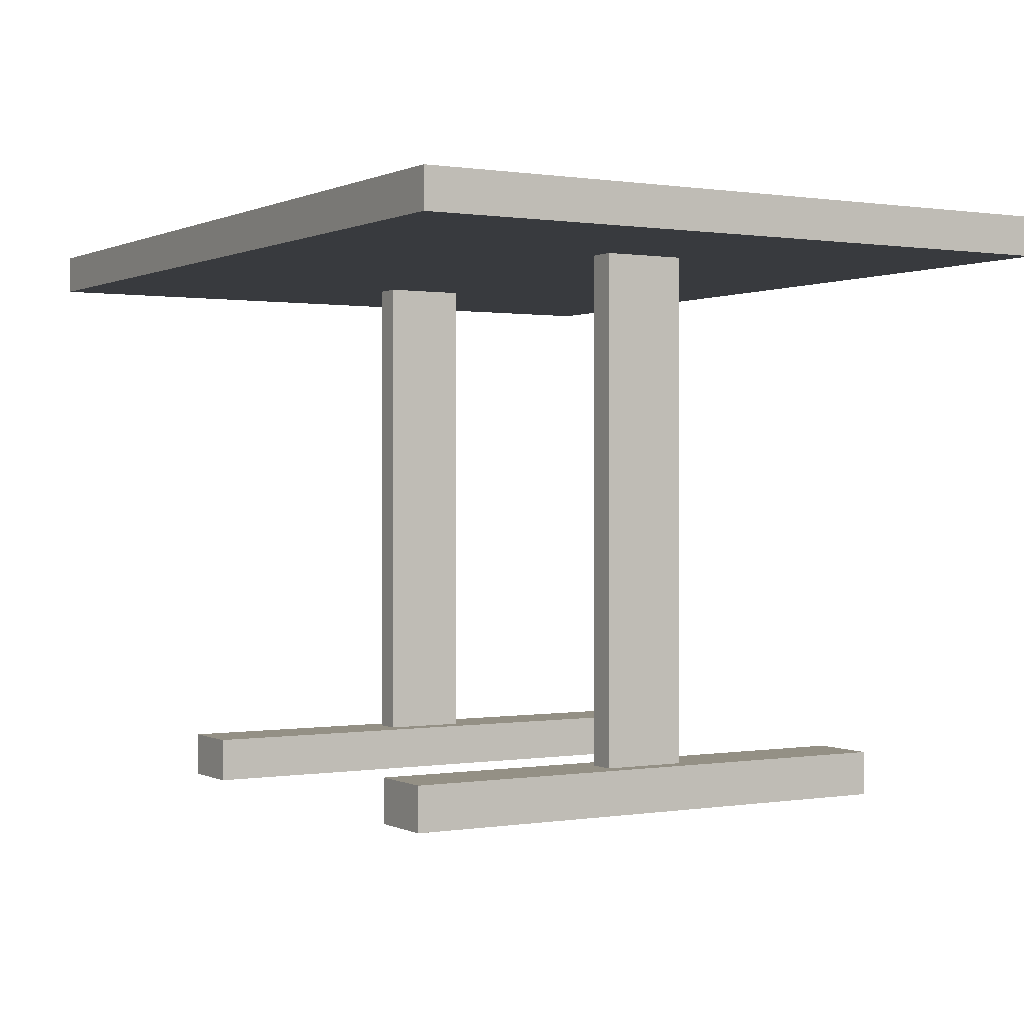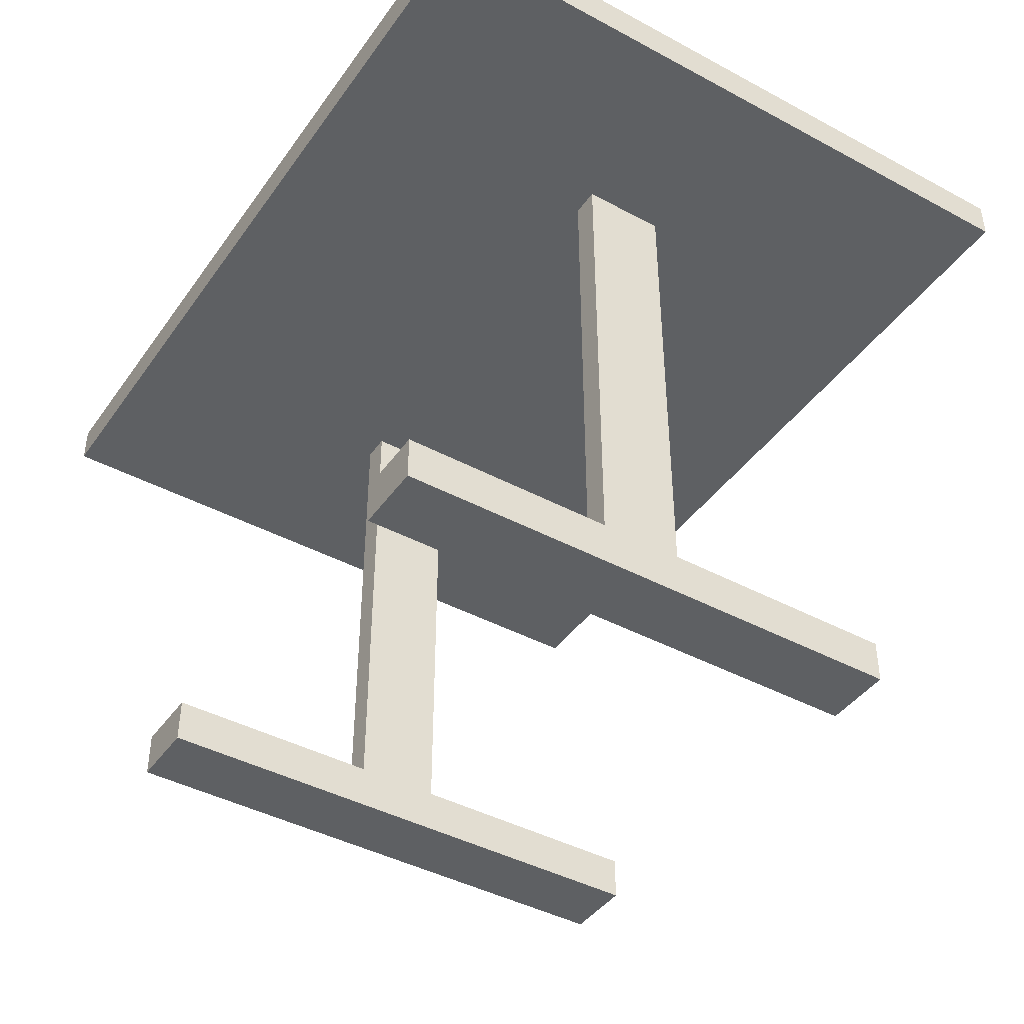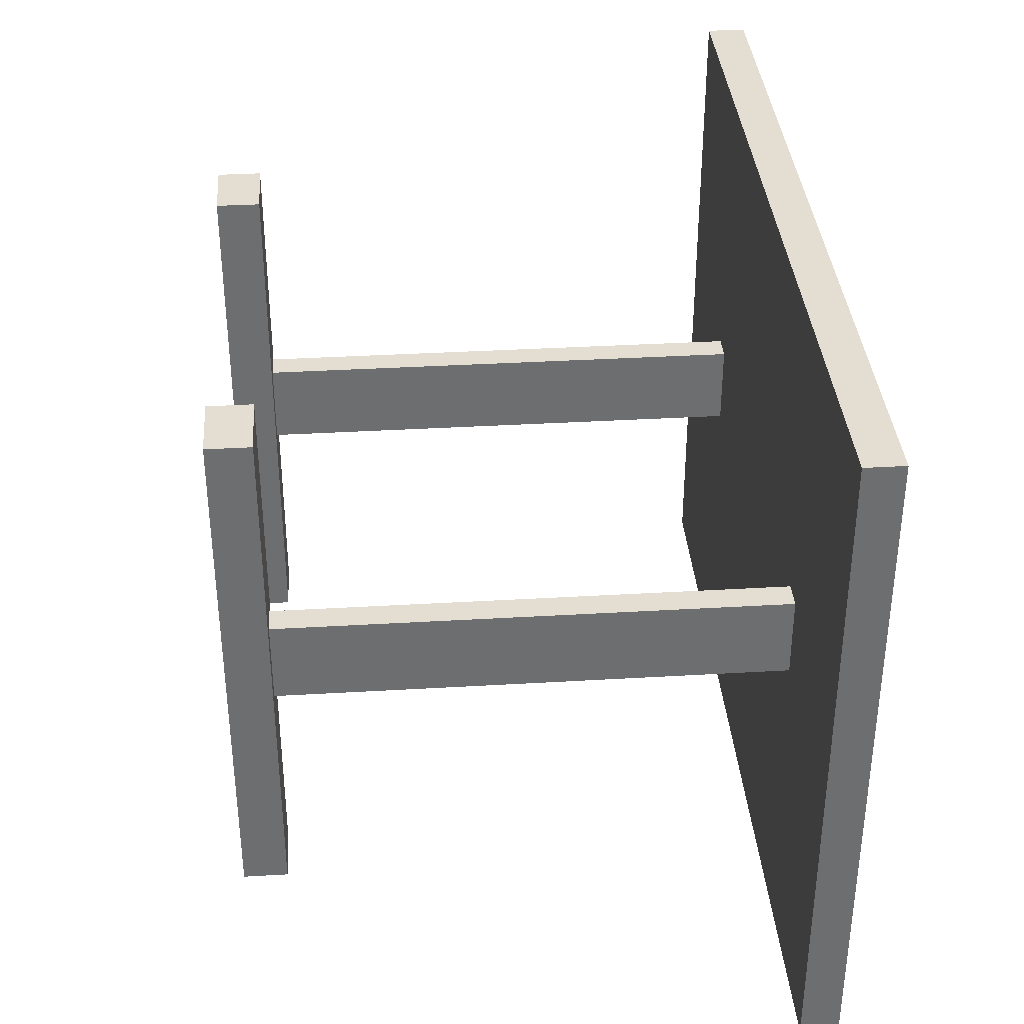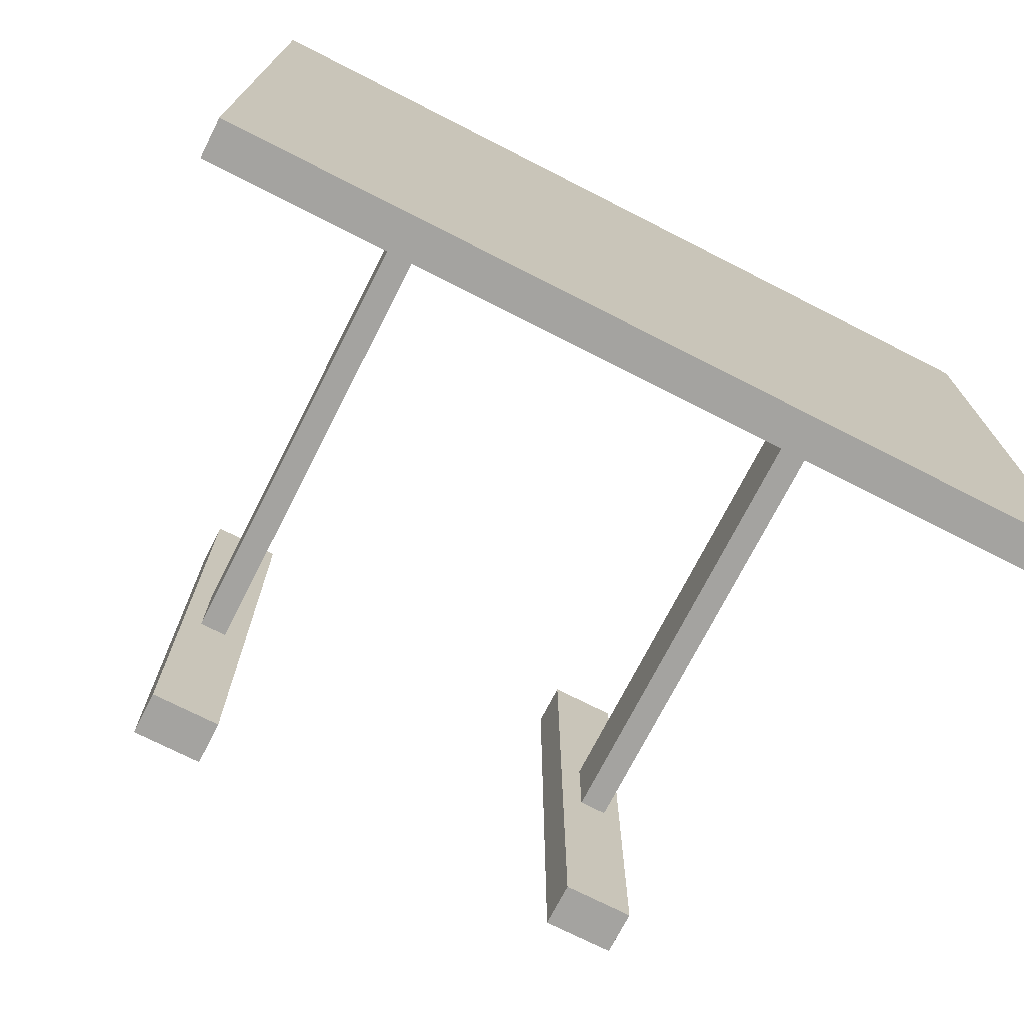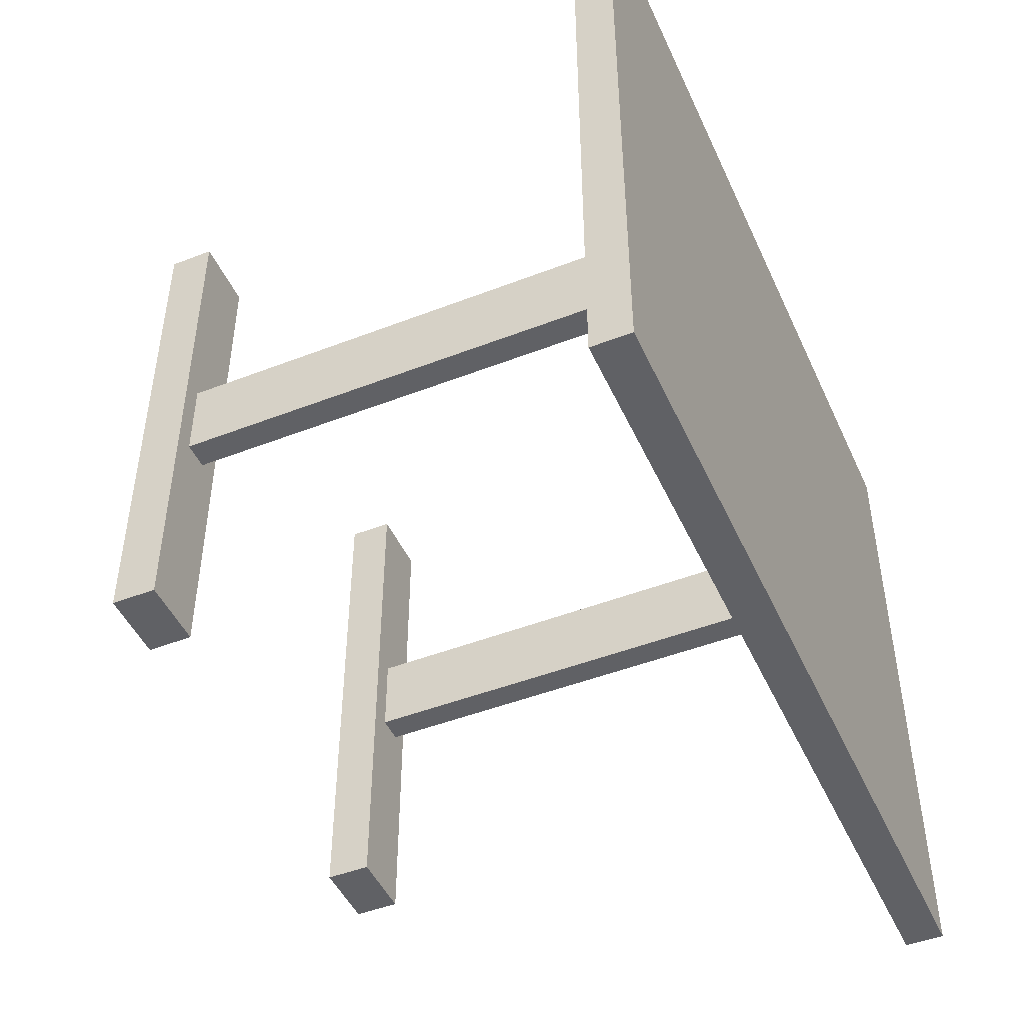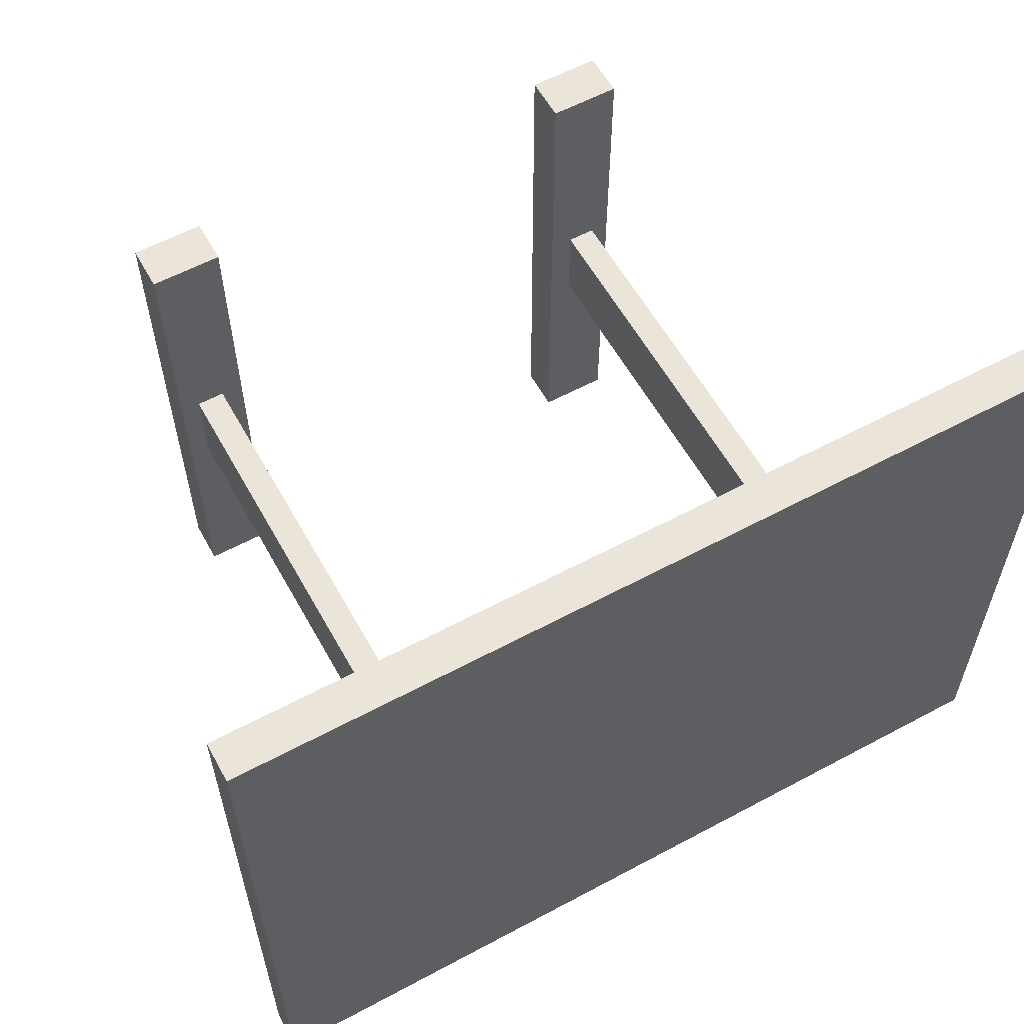
<metadata>
{"format":"obj","ext":"obj","renderer":"f3d","projection":"perspective","resolution":1024,"background":"white","views":[{"elev":0.4,"azim":-120.9,"up":"+Y"},{"elev":-42.6,"azim":57.4,"up":"+Y"},{"elev":36.1,"azim":85.6,"up":"+Z"},{"elev":-72.9,"azim":153.0,"up":"+Z"},{"elev":-47.2,"azim":113.7,"up":"+Z"},{"elev":58.9,"azim":151.1,"up":"+Z"}]}
</metadata>
<code>
v 1.068 1.348 0.8525
v 1.068 1.445 0.8525
v -1.068 1.445 0.8525
v -1.068 1.348 0.8525
v -1.068 1.445 0.8525
v 1.068 1.445 0.8525
v 1.068 1.445 -0.8524
v -1.068 1.445 -0.8524
v 1.068 1.445 -0.8524
v 1.068 1.348 -0.8524
v -1.068 1.348 -0.8524
v -1.068 1.445 -0.8524
v 1.068 1.348 -0.8524
v 1.068 1.348 0.8525
v -1.068 1.348 0.8525
v -1.068 1.348 -0.8524
v -1.068 1.348 -0.8524
v -1.068 1.348 0.8525
v -1.068 1.445 0.8525
v -1.068 1.445 -0.8524
v 1.068 1.445 0.8525
v 1.068 1.348 0.8525
v 1.068 1.348 -0.8524
v 1.068 1.445 -0.8524
v -0.6416 -0.01691 0.6811
v -0.6416 0.09258 0.6811
v -0.6416 0.09258 -0.6342
v -0.6416 -0.01691 -0.6342
v -0.6416 0.09258 0.6811
v -0.4697 0.09258 0.6811
v -0.4697 0.09258 -0.6342
v -0.6416 0.09258 -0.6342
v -0.4697 0.09258 0.6811
v -0.4697 -0.01691 0.6811
v -0.4697 -0.01691 -0.6342
v -0.4697 0.09258 -0.6342
v -0.4697 -0.01691 0.6811
v -0.6416 -0.01691 0.6811
v -0.6416 -0.01691 -0.6342
v -0.4697 -0.01691 -0.6342
v -0.6416 -0.01691 -0.6342
v -0.6416 0.09258 -0.6342
v -0.4697 0.09258 -0.6342
v -0.4697 -0.01691 -0.6342
v -0.4697 -0.01691 0.6811
v -0.4697 0.09258 0.6811
v -0.6416 0.09258 0.6811
v -0.6416 -0.01691 0.6811
v -0.5266 -0.008474 -0.08022
v -0.5951 -0.008474 -0.08022
v -0.5951 1.407 -0.08022
v -0.5266 1.407 -0.08022
v -0.5951 -0.008474 -0.08022
v -0.5951 -0.008474 0.127
v -0.5951 1.407 0.127
v -0.5951 1.407 -0.08022
v -0.5951 -0.008474 0.127
v -0.5266 -0.008474 0.127
v -0.5266 1.407 0.127
v -0.5951 1.407 0.127
v -0.5266 -0.008474 0.127
v -0.5266 -0.008474 -0.08022
v -0.5266 1.407 -0.08022
v -0.5266 1.407 0.127
v -0.5266 1.407 -0.08022
v -0.5951 1.407 -0.08022
v -0.5951 1.407 0.127
v -0.5266 1.407 0.127
v -0.5266 -0.008474 0.127
v -0.5951 -0.008474 0.127
v -0.5951 -0.008474 -0.08022
v -0.5266 -0.008474 -0.08022
v 0.5297 -0.008474 0.127
v 0.5981 -0.008474 0.127
v 0.5981 1.407 0.127
v 0.5297 1.407 0.127
v 0.5981 -0.008474 0.127
v 0.5981 -0.008474 -0.08022
v 0.5981 1.407 -0.08022
v 0.5981 1.407 0.127
v 0.5981 -0.008474 -0.08022
v 0.5297 -0.008474 -0.08022
v 0.5297 1.407 -0.08022
v 0.5981 1.407 -0.08022
v 0.5297 -0.008474 -0.08022
v 0.5297 -0.008474 0.127
v 0.5297 1.407 0.127
v 0.5297 1.407 -0.08022
v 0.5297 1.407 0.127
v 0.5981 1.407 0.127
v 0.5981 1.407 -0.08022
v 0.5297 1.407 -0.08022
v 0.5297 -0.008474 -0.08022
v 0.5981 -0.008474 -0.08022
v 0.5981 -0.008474 0.127
v 0.5297 -0.008474 0.127
v 0.4744 -0.01691 0.6811
v 0.4744 0.09258 0.6811
v 0.4744 0.09258 -0.6342
v 0.4744 -0.01691 -0.6342
v 0.4744 0.09258 0.6811
v 0.6463 0.09258 0.6811
v 0.6463 0.09258 -0.6342
v 0.4744 0.09258 -0.6342
v 0.6463 0.09258 0.6811
v 0.6463 -0.01691 0.6811
v 0.6463 -0.01691 -0.6342
v 0.6463 0.09258 -0.6342
v 0.6463 -0.01691 0.6811
v 0.4744 -0.01691 0.6811
v 0.4744 -0.01691 -0.6342
v 0.6463 -0.01691 -0.6342
v 0.4744 -0.01691 -0.6342
v 0.4744 0.09258 -0.6342
v 0.6463 0.09258 -0.6342
v 0.6463 -0.01691 -0.6342
v 0.6463 -0.01691 0.6811
v 0.6463 0.09258 0.6811
v 0.4744 0.09258 0.6811
v 0.4744 -0.01691 0.6811
f 2 3 1
f 3 4 1
f 6 7 5
f 7 8 5
f 10 11 9
f 11 12 9
f 14 15 13
f 15 16 13
f 18 19 17
f 19 20 17
f 22 23 21
f 23 24 21
f 26 27 25
f 27 28 25
f 30 31 29
f 31 32 29
f 34 35 33
f 35 36 33
f 38 39 37
f 39 40 37
f 42 43 41
f 43 44 41
f 46 47 45
f 47 48 45
f 50 51 49
f 51 52 49
f 54 55 53
f 55 56 53
f 58 59 57
f 59 60 57
f 62 63 61
f 63 64 61
f 66 67 65
f 67 68 65
f 70 71 69
f 71 72 69
f 74 75 73
f 75 76 73
f 78 79 77
f 79 80 77
f 82 83 81
f 83 84 81
f 86 87 85
f 87 88 85
f 90 91 89
f 91 92 89
f 94 95 93
f 95 96 93
f 98 99 97
f 99 100 97
f 102 103 101
f 103 104 101
f 106 107 105
f 107 108 105
f 110 111 109
f 111 112 109
f 114 115 113
f 115 116 113
f 118 119 117
f 119 120 117

</code>
